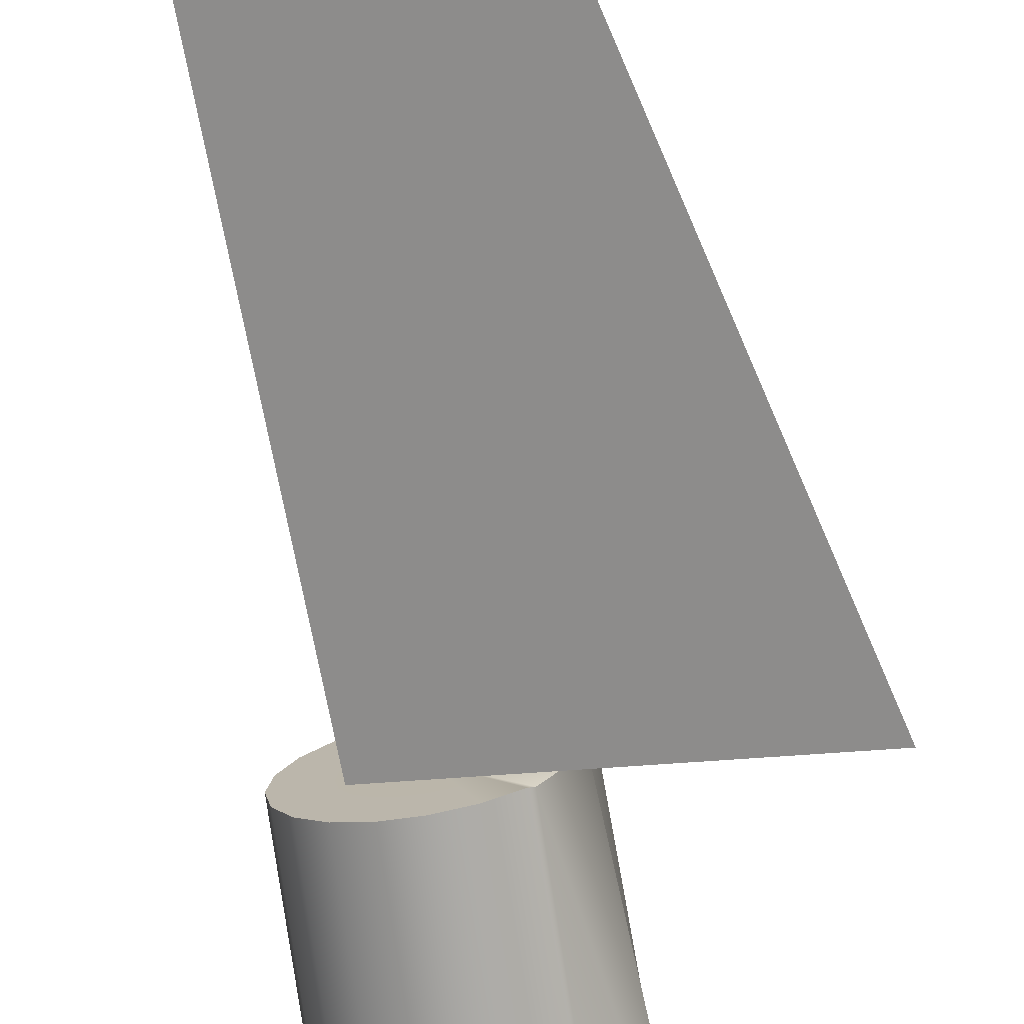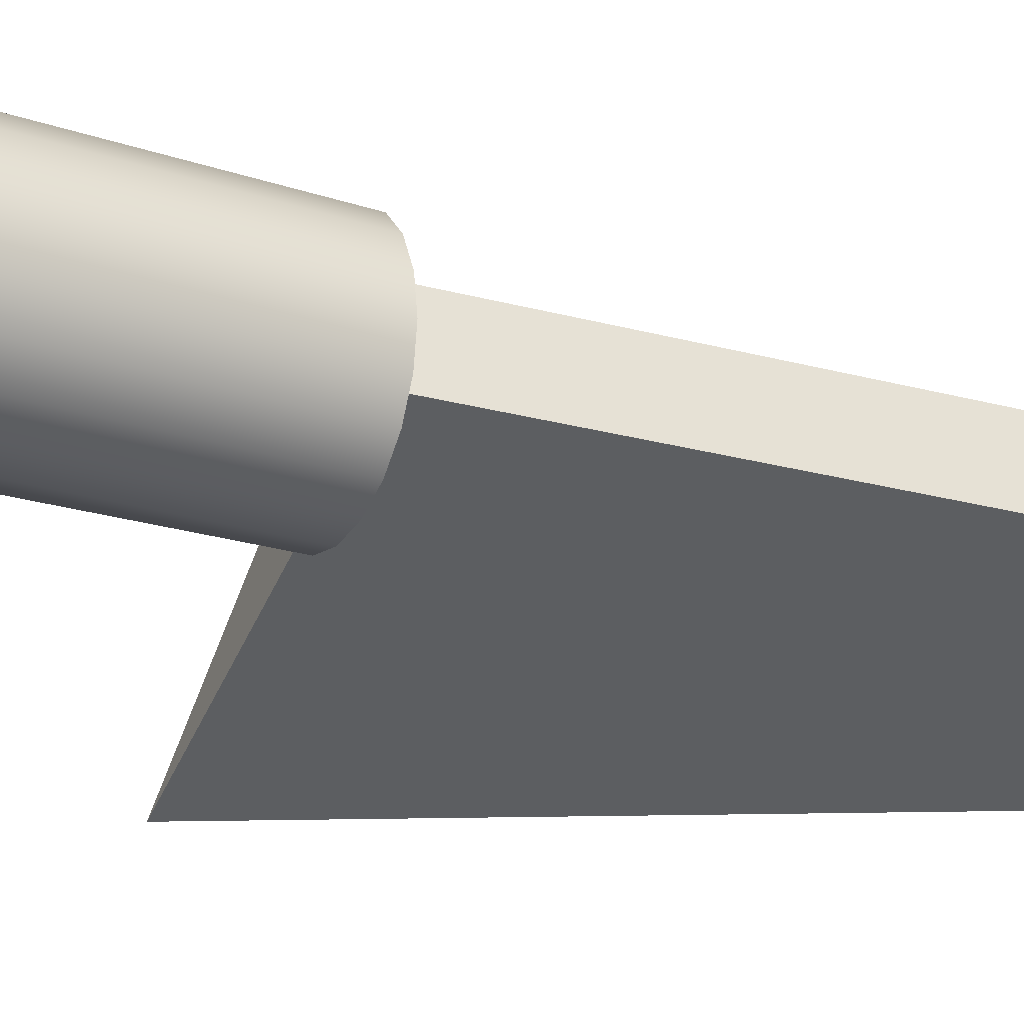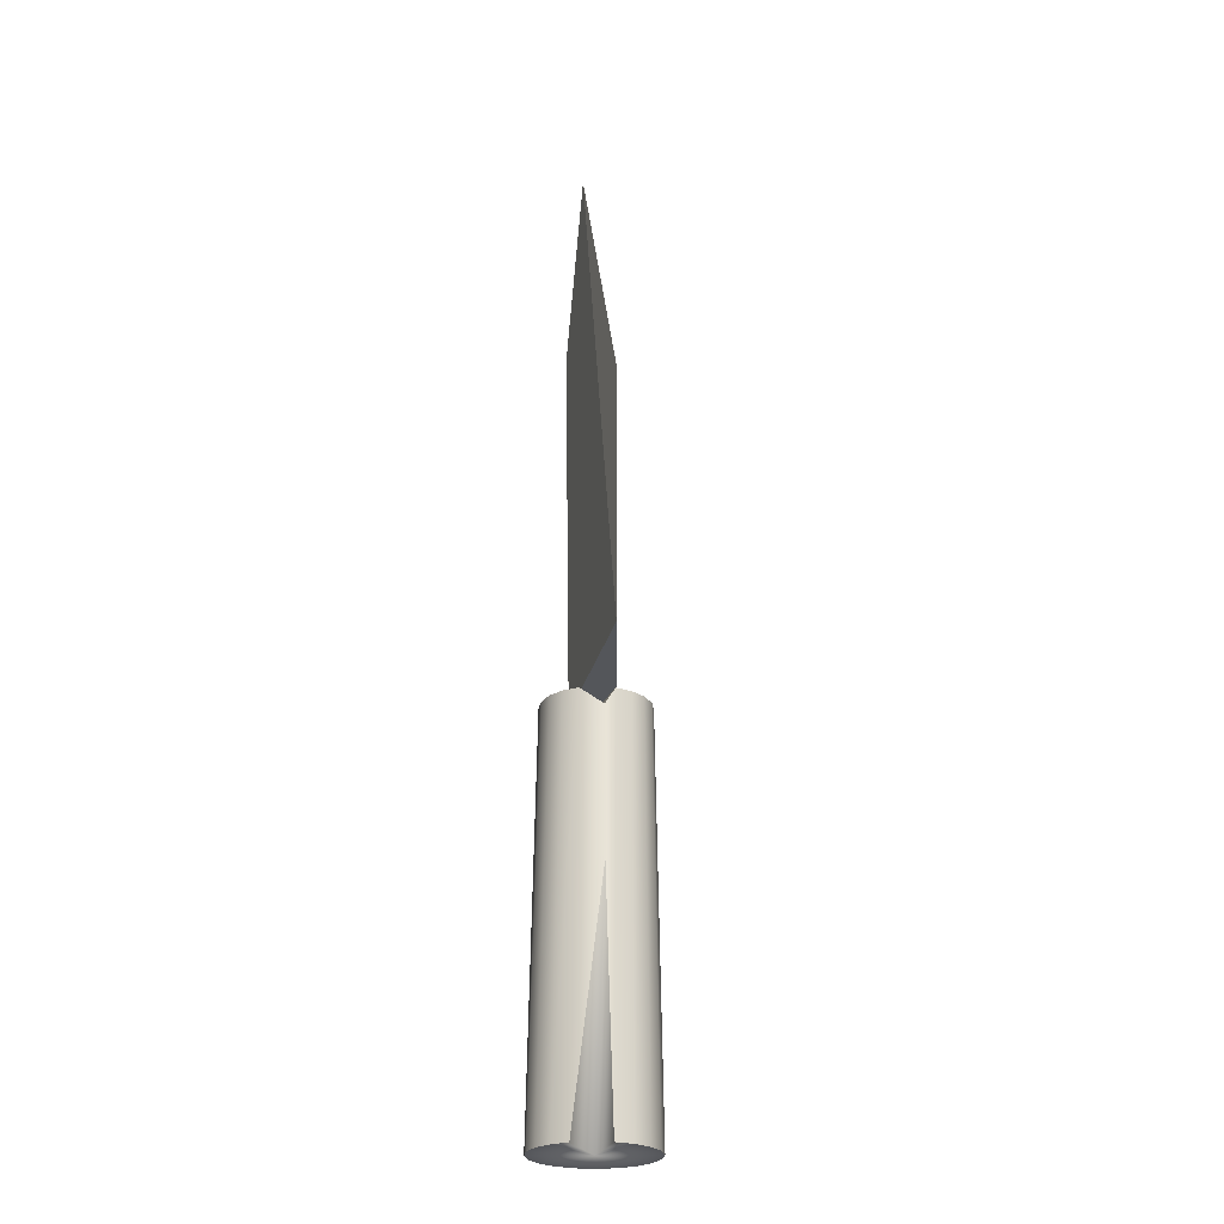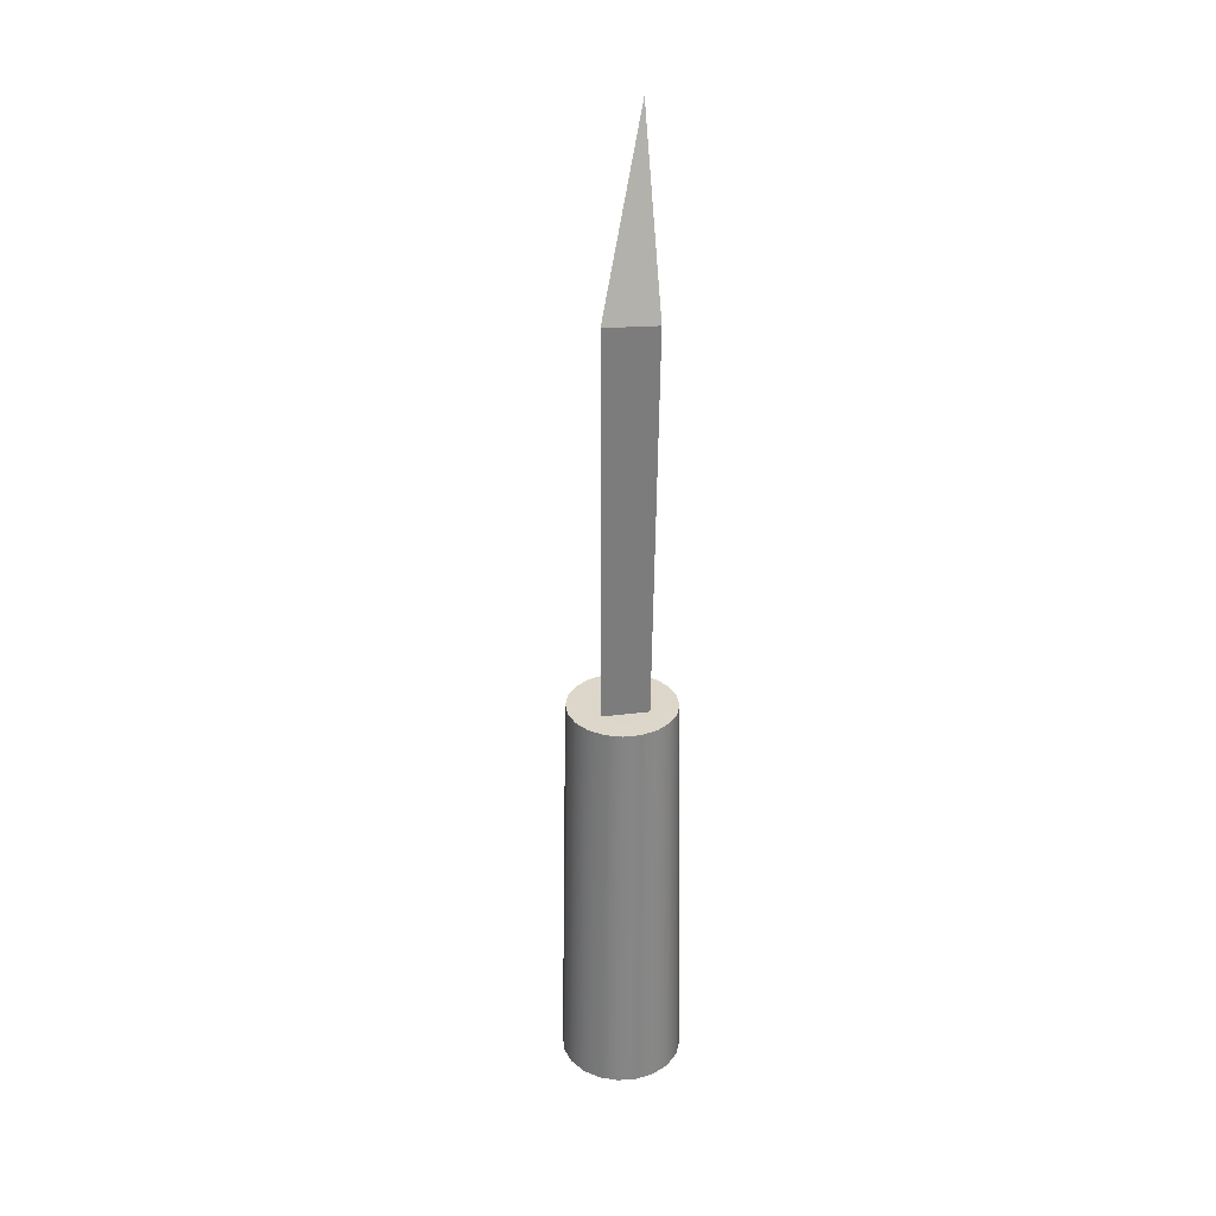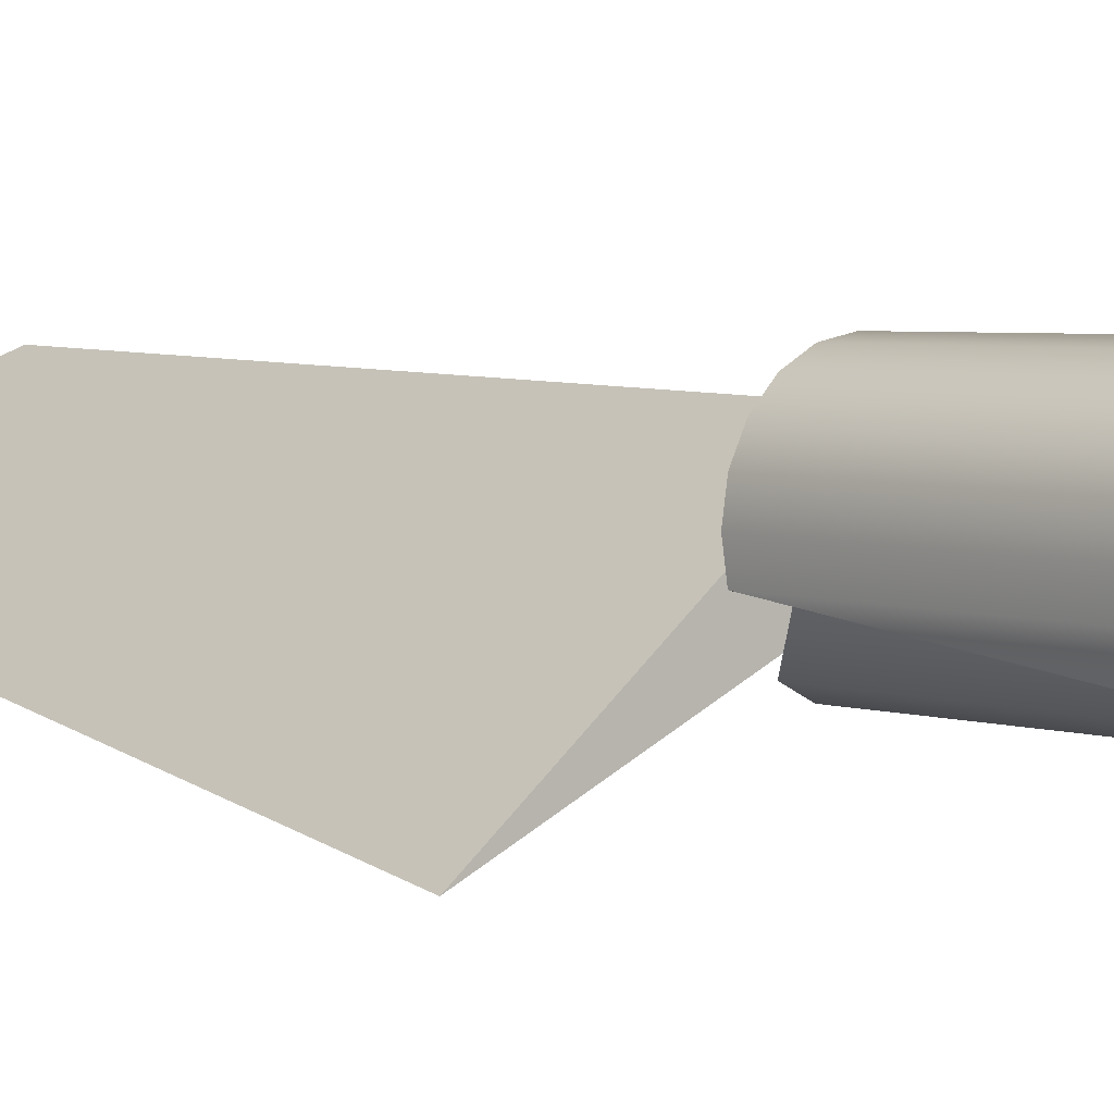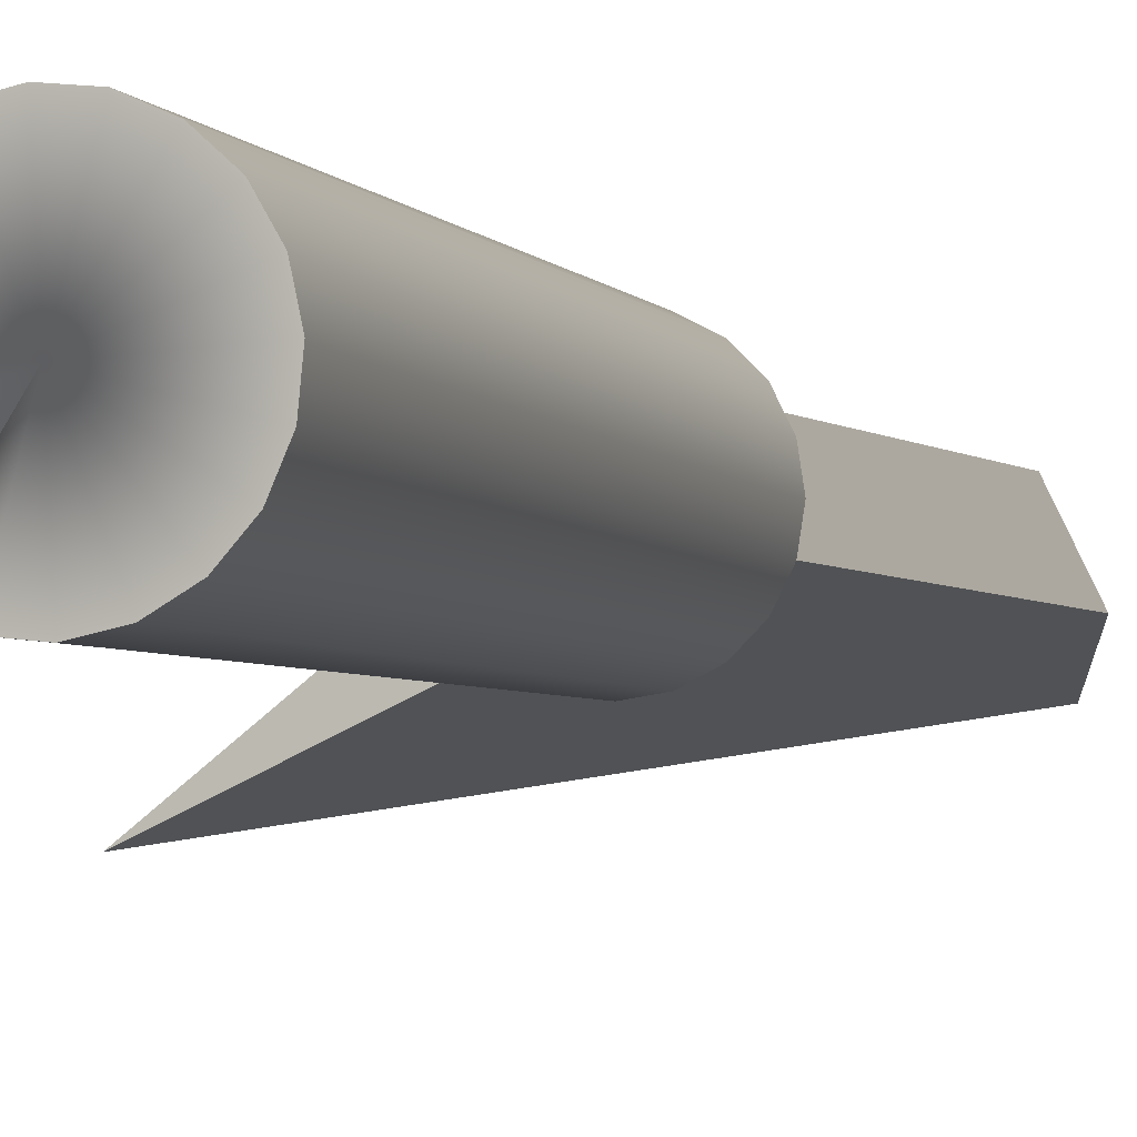
<metadata>
{"format":"obj","ext":"obj","renderer":"f3d","projection":"perspective","resolution":1024,"background":"white","views":[{"elev":-74.9,"azim":-169.6,"up":"+Z"},{"elev":-21.7,"azim":62.7,"up":"+Z"},{"elev":-25.3,"azim":-127.5,"up":"+Y"},{"elev":31.0,"azim":54.0,"up":"+Y"},{"elev":5.2,"azim":-42.7,"up":"+Z"},{"elev":-2.9,"azim":19.2,"up":"+Z"}]}
</metadata>
<code>
g default
v 0.6612 1.233 -0.1735
v 0.5752 1.233 -0.3693
v 0.4329 1.233 -0.5289
v 0.2483 1.233 -0.6368
v 0.03934 1.233 -0.6824
v -0.1735 1.233 -0.6611
v -0.3693 1.233 -0.5751
v -0.7603 3.951 -0.4525
v -0.6369 1.233 -0.2482
v -0.6824 1.233 -0.0393
v -0.6612 1.233 0.1735
v -0.5752 1.233 0.3693
v -0.4329 1.233 0.5289
v -0.2483 1.233 0.6368
v -0.03934 1.233 0.6824
v 0.1735 1.233 0.6611
v 0.3693 1.233 0.5751
v 0.529 1.233 0.4329
v 0.6369 1.233 0.2482
v 0.6824 1.233 0.0393
v 0.473 5.848 -0.2649
v 0.3865 5.848 -0.4345
v 0.2519 5.848 -0.5691
v 0.08227 5.848 -0.6556
v -0.1058 5.848 -0.6854
v -0.2938 5.848 -0.6556
v -0.4634 5.848 -0.5691
v -0.4763 5.745 -0.2462
v -0.6845 5.848 -0.2649
v -0.7143 5.848 -0.07684
v -0.6845 5.848 0.1112
v -0.5981 5.848 0.2808
v -0.4634 5.848 0.4154
v -0.2938 5.848 0.5019
v -0.1058 5.848 0.5317
v 0.08227 5.848 0.5019
v 0.2519 5.848 0.4154
v 0.3865 5.848 0.2808
v 0.473 5.848 0.1112
v 0.5027 5.848 -0.07684
v 0 1.233 0
v -0.1058 5.848 -0.07684
v -1.833 5.928 -1.138
v 0.01299 5.9 0.2879
v 0.1992 5.865 -0.2145
v -0.3755 12.29 -0.4993
v 0.01299 10.3 0.2879
v 0.2786 10.28 -0.2374
g pCylinder2
f 1 2 22 21
f 2 3 23 22
f 3 4 24 23
f 4 5 25 24
f 5 6 26 25
f 6 7 27 26
f 7 8 28 27
f 8 9 29 28
f 9 10 30 29
f 10 11 31 30
f 11 12 32 31
f 12 13 33 32
f 13 14 34 33
f 14 15 35 34
f 15 16 36 35
f 16 17 37 36
f 17 18 38 37
f 18 19 39 38
f 19 20 40 39
f 20 1 21 40
f 2 1 41
f 3 2 41
f 4 3 41
f 5 4 41
f 6 5 41
f 7 6 41
f 8 7 41
f 9 8 41
f 10 9 41
f 11 10 41
f 12 11 41
f 13 12 41
f 14 13 41
f 15 14 41
f 16 15 41
f 17 16 41
f 18 17 41
f 19 18 41
f 20 19 41
f 1 20 41
f 21 22 42
f 22 23 42
f 23 24 42
f 24 25 42
f 25 26 42
f 26 27 42
f 27 28 42
f 28 29 42
f 29 30 42
f 30 31 42
f 31 32 42
f 32 33 42
f 33 34 42
f 34 35 42
f 35 36 42
f 36 37 42
f 37 38 42
f 38 39 42
f 39 40 42
f 40 21 42
f 43 44 47 46
f 44 45 48 47
f 45 43 46 48
f 43 45 44
f 46 47 48

</code>
